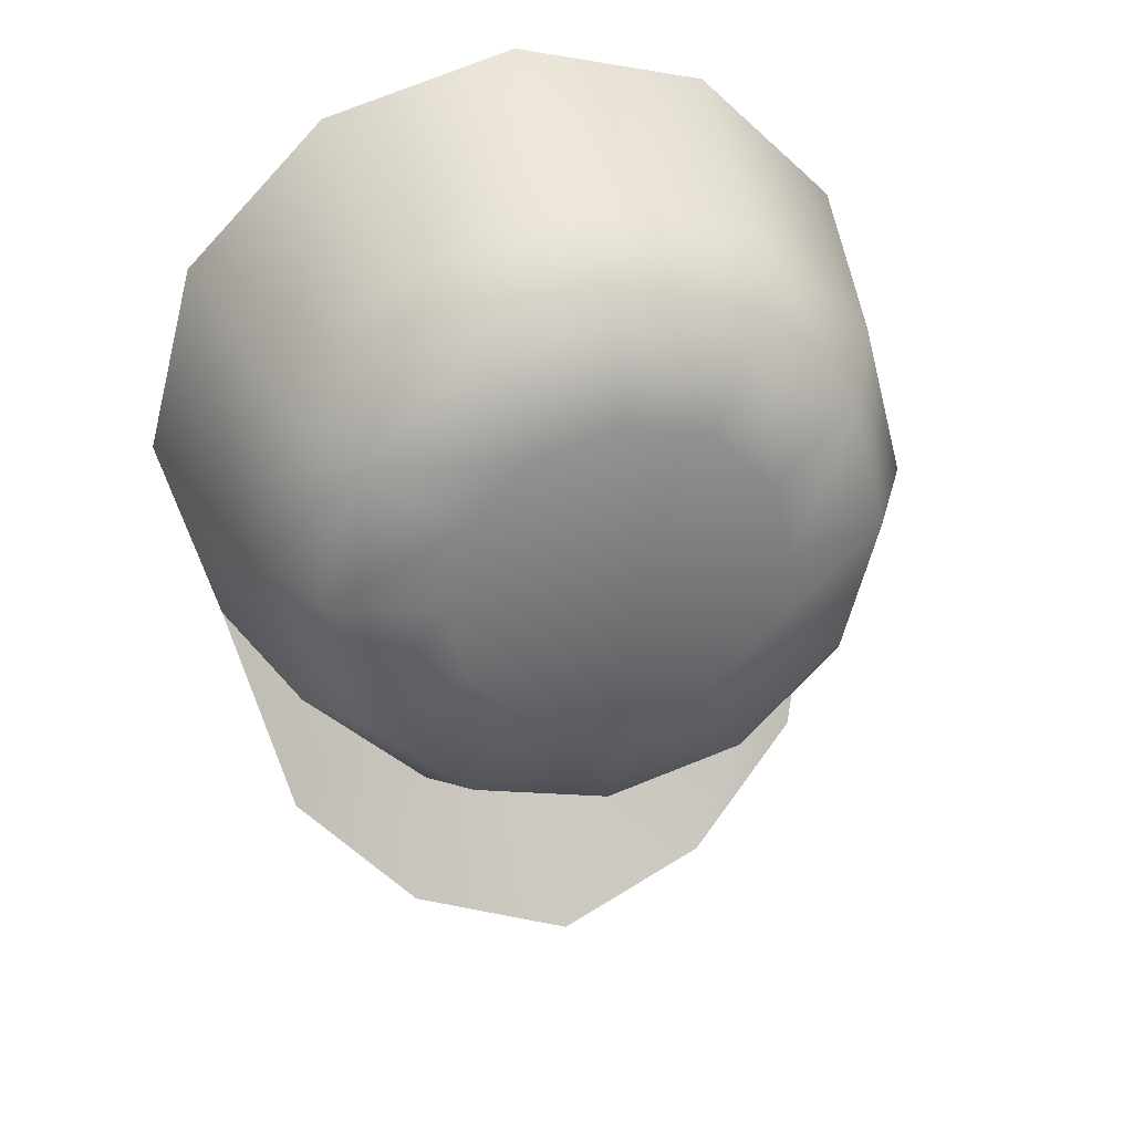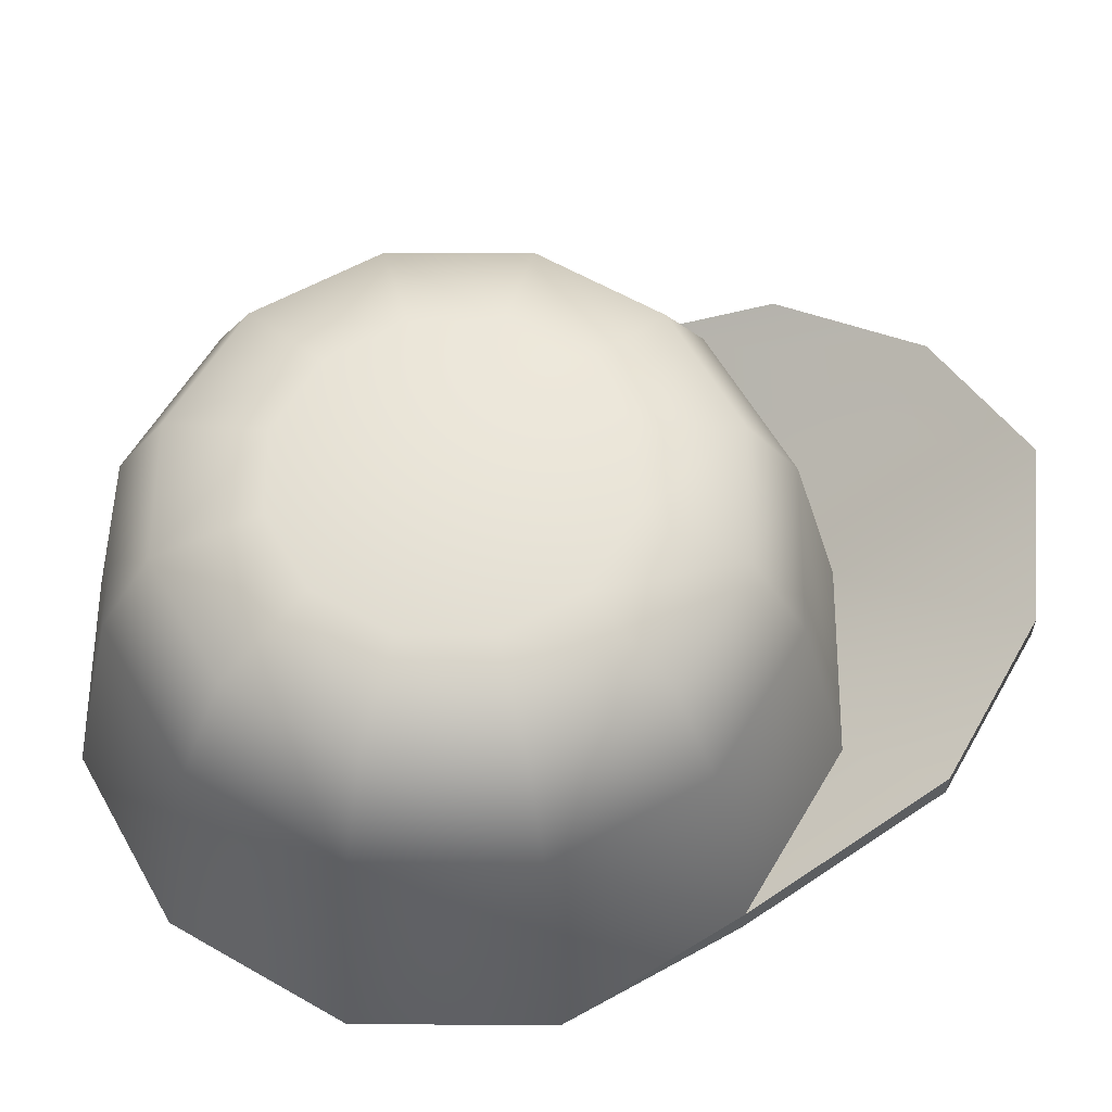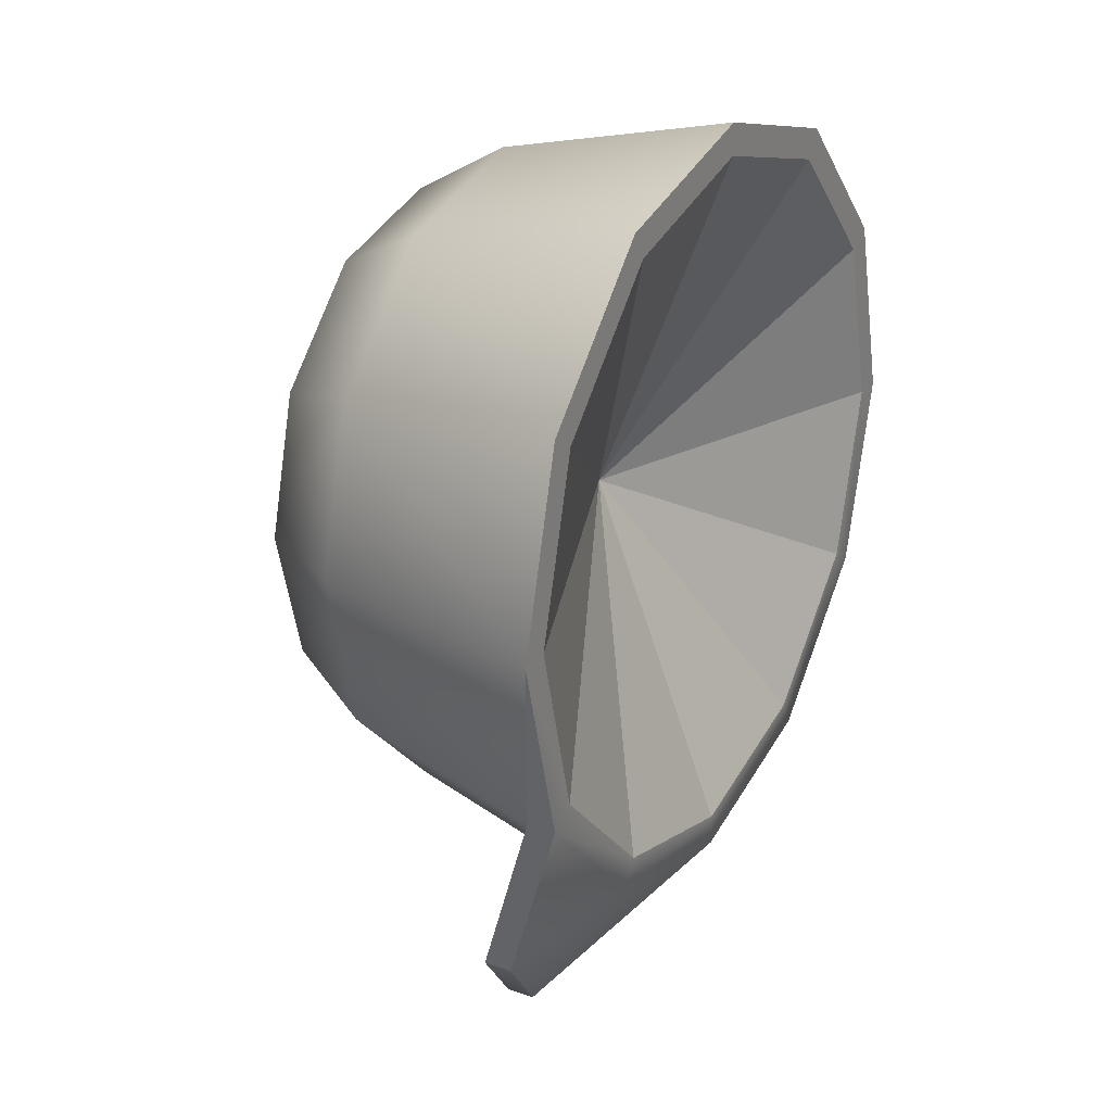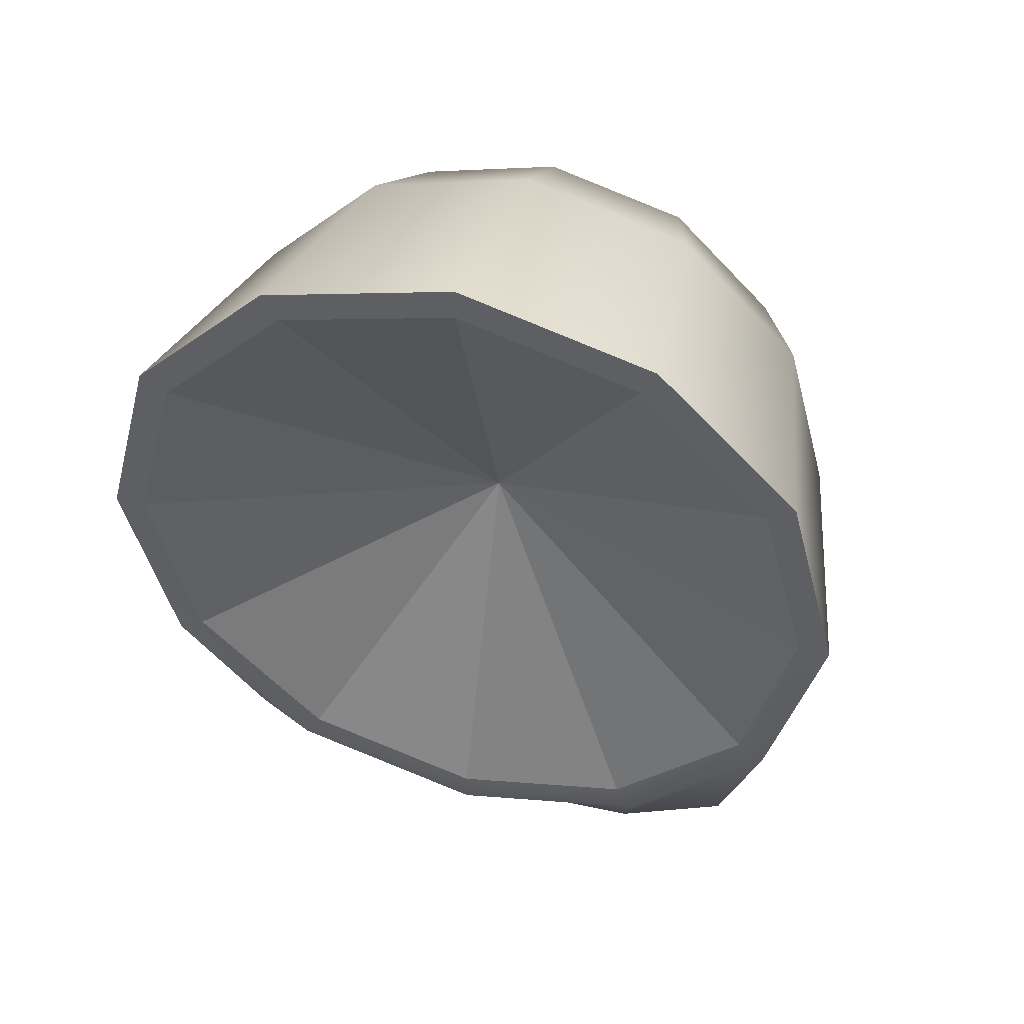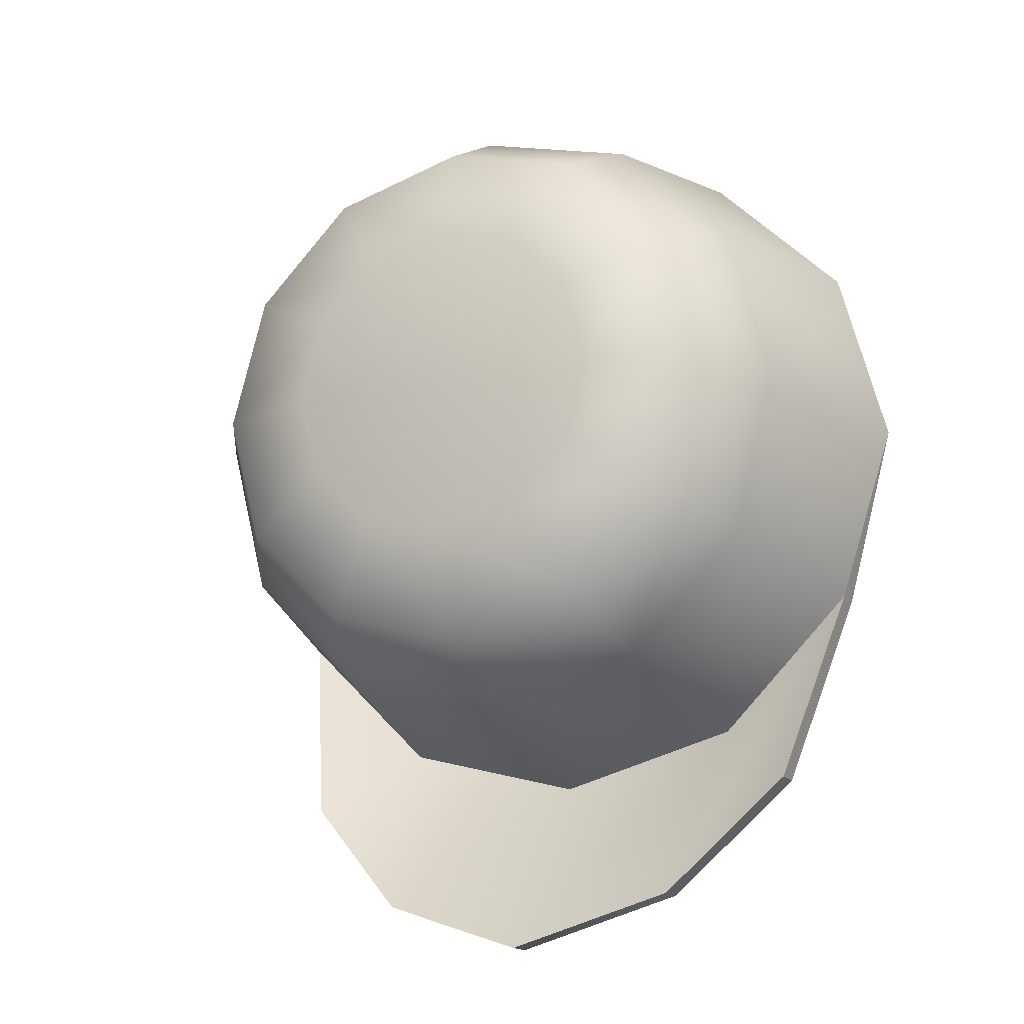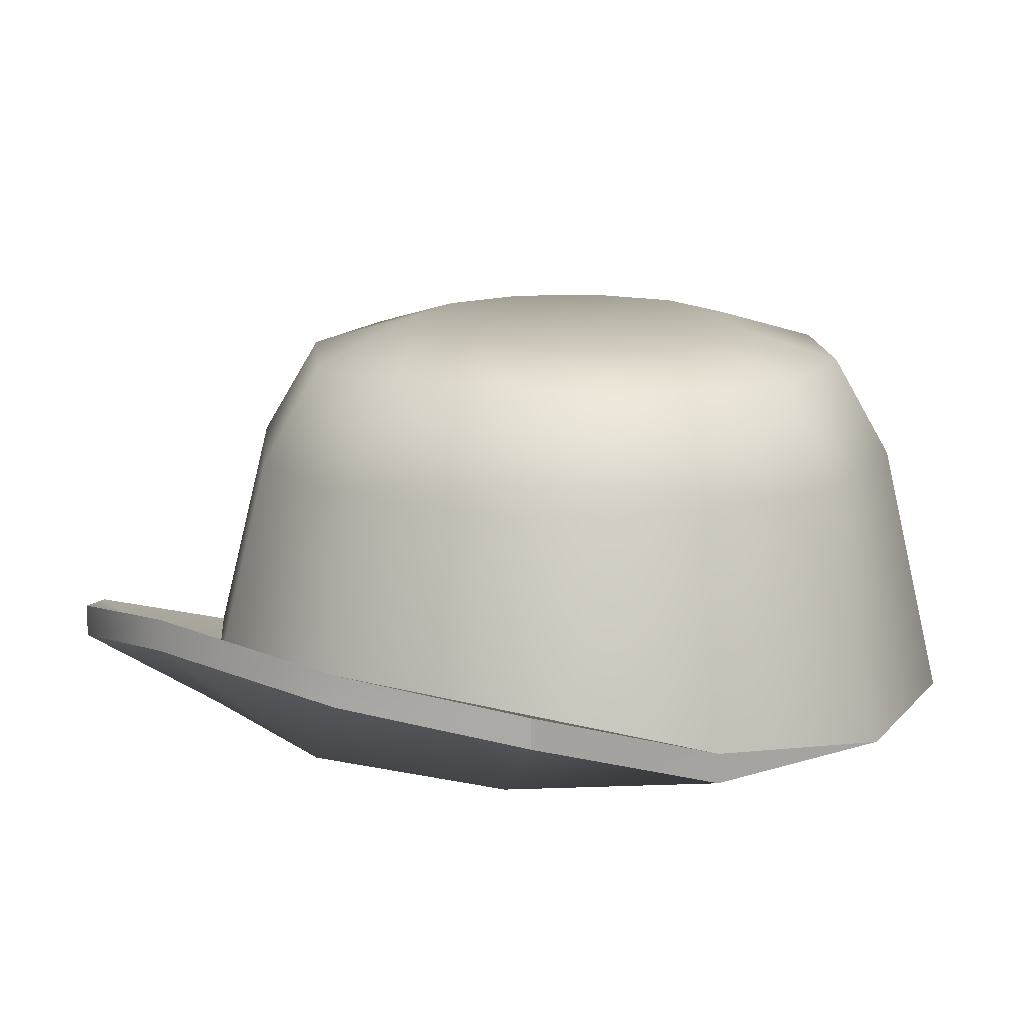
<metadata>
{"format":"obj","ext":"obj","renderer":"f3d","projection":"perspective","resolution":1024,"background":"white","views":[{"elev":32.6,"azim":-15.6,"up":"+Y"},{"elev":59.6,"azim":-104.6,"up":"+Z"},{"elev":25.4,"azim":119.3,"up":"+Y"},{"elev":46.7,"azim":-163.7,"up":"+Y"},{"elev":-16.4,"azim":24.9,"up":"+Y"},{"elev":14.4,"azim":40.3,"up":"+Z"}]}
</metadata>
<code>
g cap006
v 0.3576 0.3185 0
v 0 0.1121 0.1595
v 0.413 0.1121 0
v 0.2065 0.4697 0
v 0 0.1121 0.1595
v 0.3576 0.3185 0
v -1.526e-07 0.525 0
v 0 0.1121 0.1595
v 0.2065 0.4697 0
v -0.2065 0.4697 0
v 0 0.1121 0.1595
v -1.526e-07 0.525 0
v -0.3576 0.3185 0
v 0 0.1121 0.1595
v -0.2065 0.4697 0
v -0.413 0.1121 0
v 0 0.1121 0.1595
v -0.3576 0.3185 0
v -0.3576 -0.09442 0
v 0 0.1121 0.1595
v -0.413 0.1121 0
v -0.2065 -0.2456 0
v 0 0.1121 0.1595
v -0.3576 -0.09442 0
v -1.526e-07 -0.3009 0
v 0 0.1121 0.1595
v -0.2065 -0.2456 0
v 0.2065 -0.2456 0
v 0 0.1121 0.1595
v -1.526e-07 -0.3009 0
v 0.3576 -0.09442 0
v 0 0.1121 0.1595
v 0.2065 -0.2456 0
v 0.413 0.1121 0
v 0 0.1121 0.1595
v 0.3576 -0.09442 0
v -0.3895 -0.1128 0.03379
v -0.3895 -0.1128 -9.537e-09
v -0.4498 0.1121 -9.537e-09
v -0.3286 -0.3579 0.09231
v -0.3286 -0.3579 0.1261
v -0.1897 -0.4996 0.1775
v -0.3286 -0.3579 0.09231
v -0.3286 -0.3579 0.1261
v -0.1897 -0.4996 0.1437
v -6.104e-07 -0.5618 0.2133
v -6.104e-07 -0.5618 0.1795
v 0.1897 -0.4996 0.1775
v 0.1897 -0.4996 0.1437
v 0.3286 -0.3579 0.1261
v 0.3286 -0.3579 0.09231
v 0.3895 -0.1128 0.03379
v 0.4498 0.1121 -9.537e-09
v 0.3895 -0.1128 -9.537e-09
v 0.3286 -0.3579 0.1261
v 0.3286 -0.3579 0.09231
v -0.2249 -0.2775 0.03379
v -0.3286 -0.3579 0.1261
v -0.3895 -0.1128 0.03379
v -0.1897 -0.4996 0.1775
v -3.052e-07 -0.3377 0.03379
v -6.104e-07 -0.5618 0.2133
v 0.2249 -0.2775 0.03379
v 0.1897 -0.4996 0.1775
v 0.3895 -0.1128 0.03379
v 0.3286 -0.3579 0.1261
v -0.3895 -0.1128 -9.537e-09
v -0.3286 -0.3579 0.09231
v -0.1897 -0.4996 0.1437
v -0.2249 -0.2775 -9.537e-09
v -6.104e-07 -0.5618 0.1795
v -3.052e-07 -0.3377 -9.537e-09
v 0.1897 -0.4996 0.1437
v 0.2249 -0.2775 -9.537e-09
v 0.3286 -0.3579 0.09231
v 0.3895 -0.1128 -9.537e-09
v -0.3576 -0.09442 0
v -0.2065 -0.2456 0
v -0.413 0.1121 0
v -1.526e-07 -0.3009 0
v -0.4498 0.1121 -9.537e-09
v 0.2065 -0.2456 0
v -0.3576 0.3185 0
v 0.3576 -0.09442 0
v -0.3895 0.3369 -9.537e-09
v 0.4498 0.1121 -9.537e-09
v -0.2065 0.4697 0
v 0.413 0.1121 0
v -0.2249 0.5016 -9.537e-09
v 0.3895 0.3369 -9.537e-09
v -1.526e-07 0.525 0
v 0.3576 0.3185 0
v -1.526e-07 0.5618 -9.537e-09
v 0.2249 0.5016 -9.537e-09
v 0.2065 0.4697 0
v -0.3832 0.1121 0.2862
v -0.4498 0.1121 -9.537e-09
v -0.3895 0.3369 -9.537e-09
v -0.3895 -0.1128 0.03379
v -0.3318 0.3036 0.2862
v -0.2249 0.5016 -9.537e-09
v -0.1916 0.4439 0.2862
v -1.526e-07 0.5618 -9.537e-09
v 0 0.4952 0.2862
v 0.2249 0.5016 -9.537e-09
v 0.1916 0.4439 0.2862
v 0.3895 0.3369 -9.537e-09
v 0.3318 0.3036 0.2862
v 0.4498 0.1121 -9.537e-09
v 0.3832 0.1121 0.2862
v 0.3895 -0.1128 0.03379
v 0.3342 -0.08091 0.2869
v 0.2249 -0.2775 0.03379
v 0.193 -0.2222 0.2869
v -3.052e-07 -0.3377 0.03379
v -1.526e-07 -0.2739 0.2869
v -0.2249 -0.2775 0.03379
v -0.193 -0.2222 0.2869
v -0.3342 -0.08091 0.2869
v 0.2764 0.2716 0.3976
v 0.3191 0.1121 0.3976
v 0.277 -0.04786 0.3978
v 0.1599 -0.1649 0.3978
v -1.526e-07 -0.2078 0.3978
v -0.1599 -0.1649 0.3978
v -0.277 -0.04786 0.3978
v -0.3191 0.1121 0.3976
v -0.2764 0.2716 0.3976
v -0.1596 0.3884 0.3976
v 0 0.4312 0.3976
v 0.1596 0.3884 0.3976
v -0.09807 -0.0578 0.4347
v -0.1699 0.01399 0.4347
v -0.1961 0.1121 0.4347
v -0.1699 0.2101 0.4347
v -1.526e-07 0.1121 0.4347
v -1.526e-07 -0.08408 0.4347
v -0.09807 0.2819 0.4347
v 0.09807 -0.05781 0.4347
v 0 0.3082 0.4347
v 0.1699 0.01399 0.4347
v 0.09807 0.2819 0.4347
v 0.1961 0.1121 0.4347
v 0.1699 0.2101 0.4347
g cap006_0
f 3 2 1
f 6 5 4
f 9 8 7
f 12 11 10
f 15 14 13
f 18 17 16
f 21 20 19
f 24 23 22
f 27 26 25
f 30 29 28
f 33 32 31
f 36 35 34
f 39 38 37
f 38 40 37
f 40 41 37
f 44 43 42
f 43 45 42
f 42 45 46
f 45 47 46
f 46 47 48
f 47 49 48
f 48 49 50
f 49 51 50
f 54 53 52
f 52 55 54
f 55 56 54
f 59 58 57
f 58 60 57
f 57 60 61
f 60 62 61
f 61 62 63
f 62 64 63
f 63 64 65
f 64 66 65
f 69 68 67
f 70 69 67
f 71 69 70
f 72 71 70
f 73 71 72
f 74 73 72
f 75 73 74
f 76 75 74
f 67 77 70
f 77 78 70
f 70 78 72
f 79 77 67
f 78 80 72
f 72 80 74
f 81 79 67
f 80 82 74
f 74 82 76
f 83 79 81
f 82 84 76
f 85 83 81
f 76 84 86
f 87 83 85
f 84 88 86
f 89 87 85
f 86 88 90
f 91 87 89
f 88 92 90
f 93 91 89
f 90 92 94
f 95 91 93
f 92 95 94
f 94 95 93
f 98 97 96
f 96 97 99
f 100 98 96
f 101 98 100
f 102 101 100
f 103 101 102
f 104 103 102
f 105 103 104
f 106 105 104
f 107 105 106
f 108 107 106
f 109 107 108
f 110 109 108
f 111 109 110
f 112 111 110
f 111 112 113
f 112 114 113
f 113 114 115
f 114 116 115
f 115 116 117
f 116 118 117
f 117 118 99
f 118 119 99
f 119 96 99
f 120 108 106
f 121 110 108
f 120 121 108
f 122 112 110
f 121 122 110
f 123 114 112
f 122 123 112
f 124 116 114
f 123 124 114
f 125 118 116
f 124 125 116
f 126 119 118
f 125 126 118
f 127 96 119
f 126 127 119
f 127 128 96
f 128 100 96
f 128 129 100
f 129 102 100
f 129 130 102
f 130 104 102
f 130 131 104
f 131 106 104
f 131 120 106
f 132 125 124
f 133 126 125
f 132 133 125
f 134 127 126
f 133 134 126
f 135 128 127
f 134 135 127
f 133 136 134
f 132 136 133
f 134 136 135
f 137 136 132
f 137 132 124
f 135 136 138
f 135 138 128
f 137 124 123
f 138 129 128
f 139 137 123
f 139 136 137
f 139 123 122
f 138 140 129
f 138 136 140
f 140 130 129
f 141 139 122
f 141 136 139
f 141 122 121
f 140 142 130
f 140 136 142
f 142 131 130
f 143 141 121
f 143 136 141
f 143 121 120
f 144 120 131
f 142 144 131
f 142 136 144
f 144 136 143
f 144 143 120

</code>
